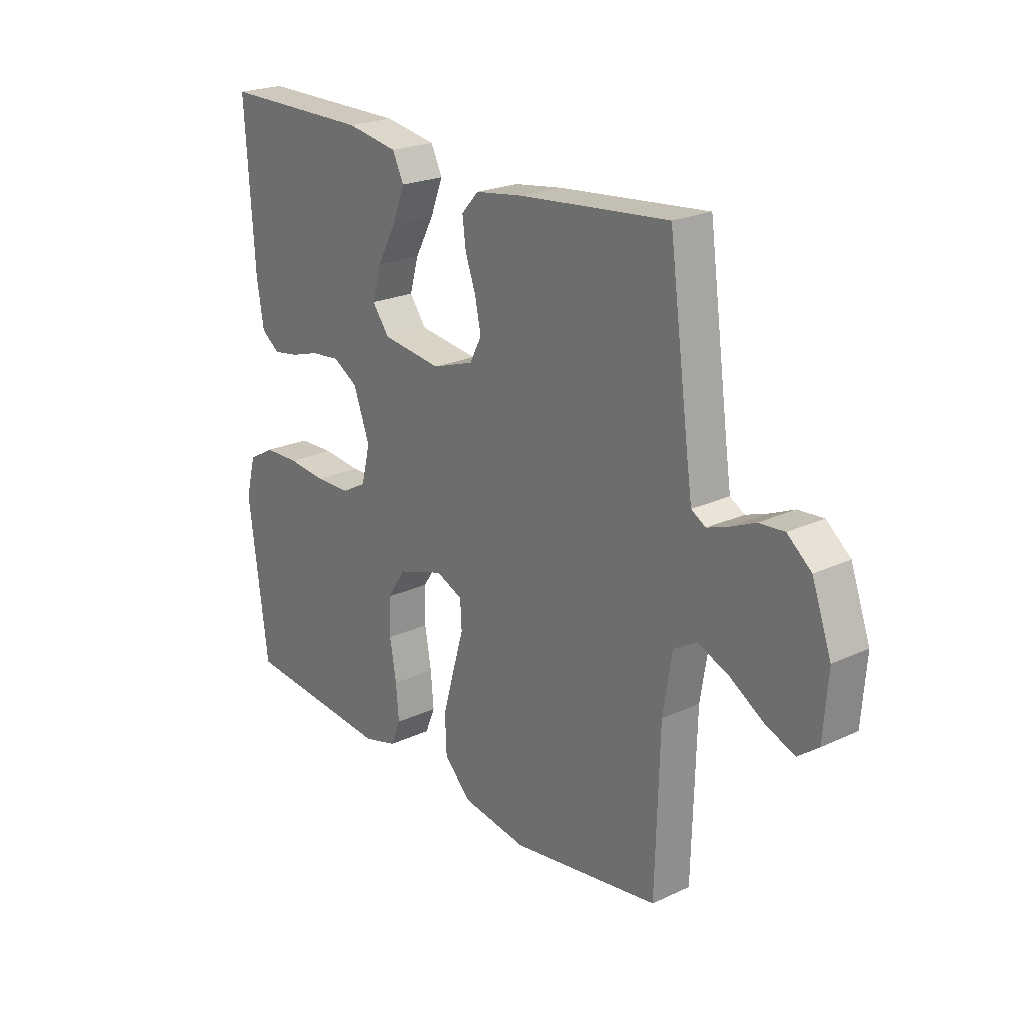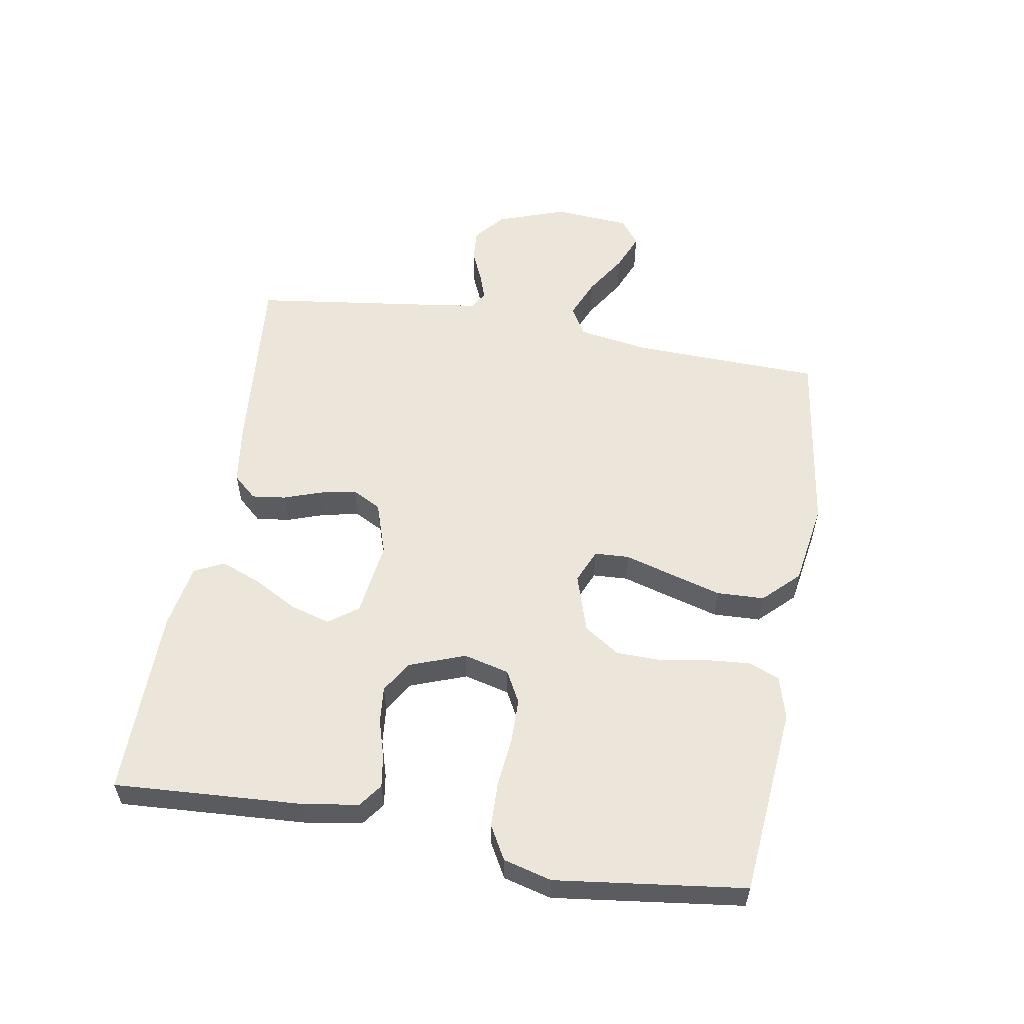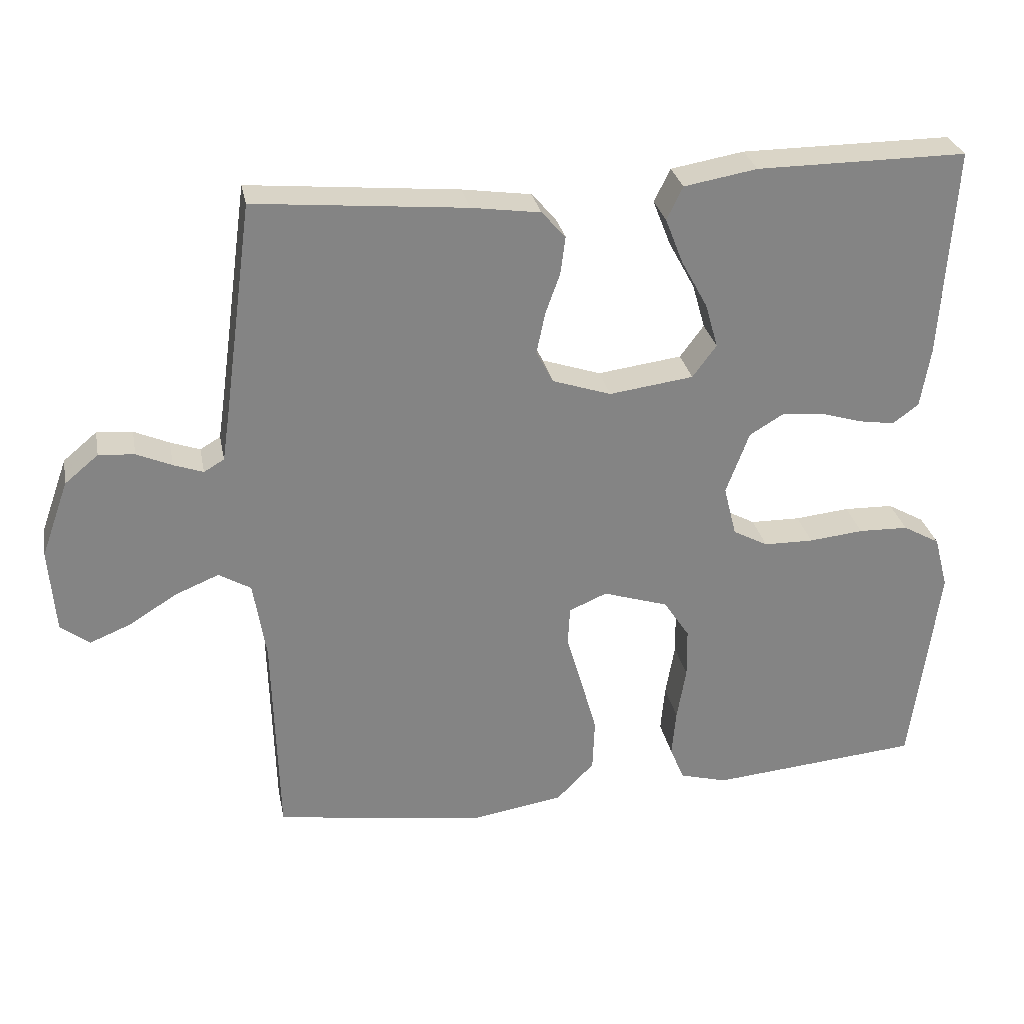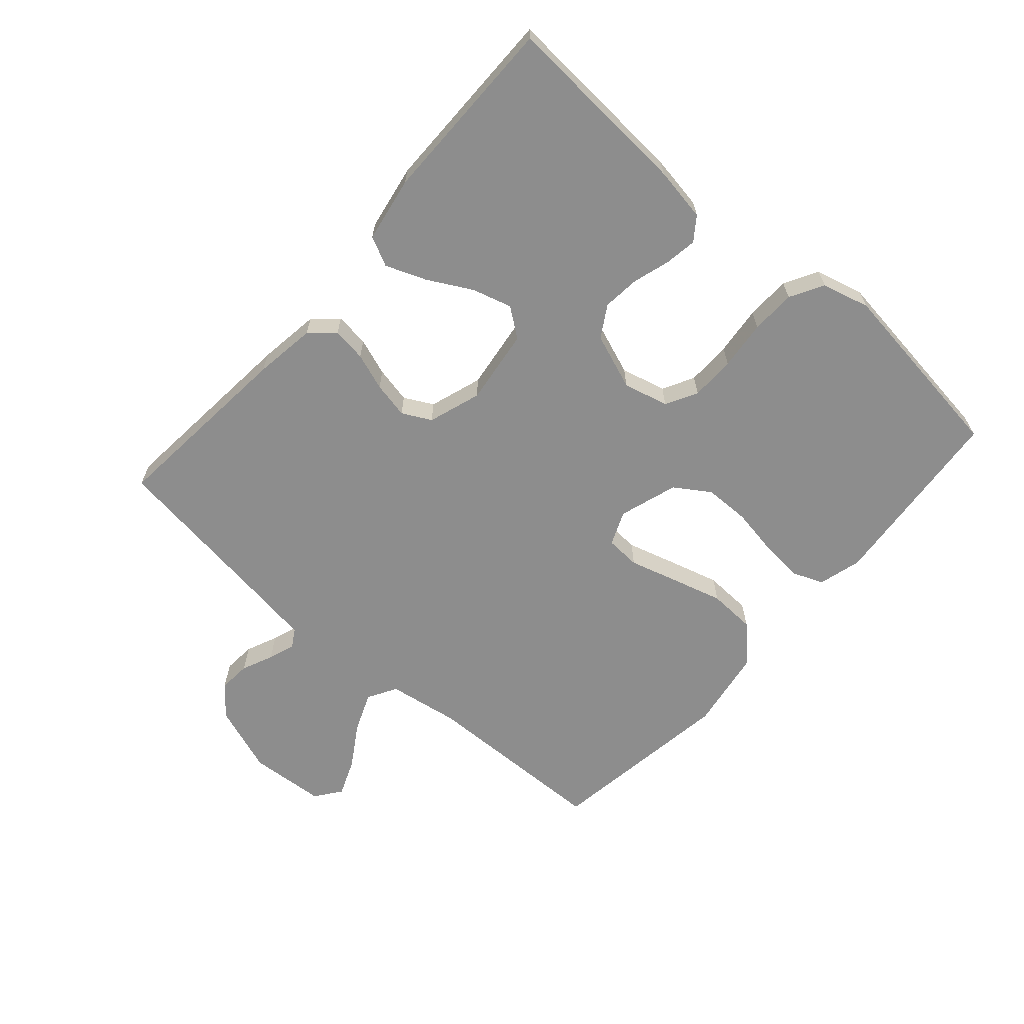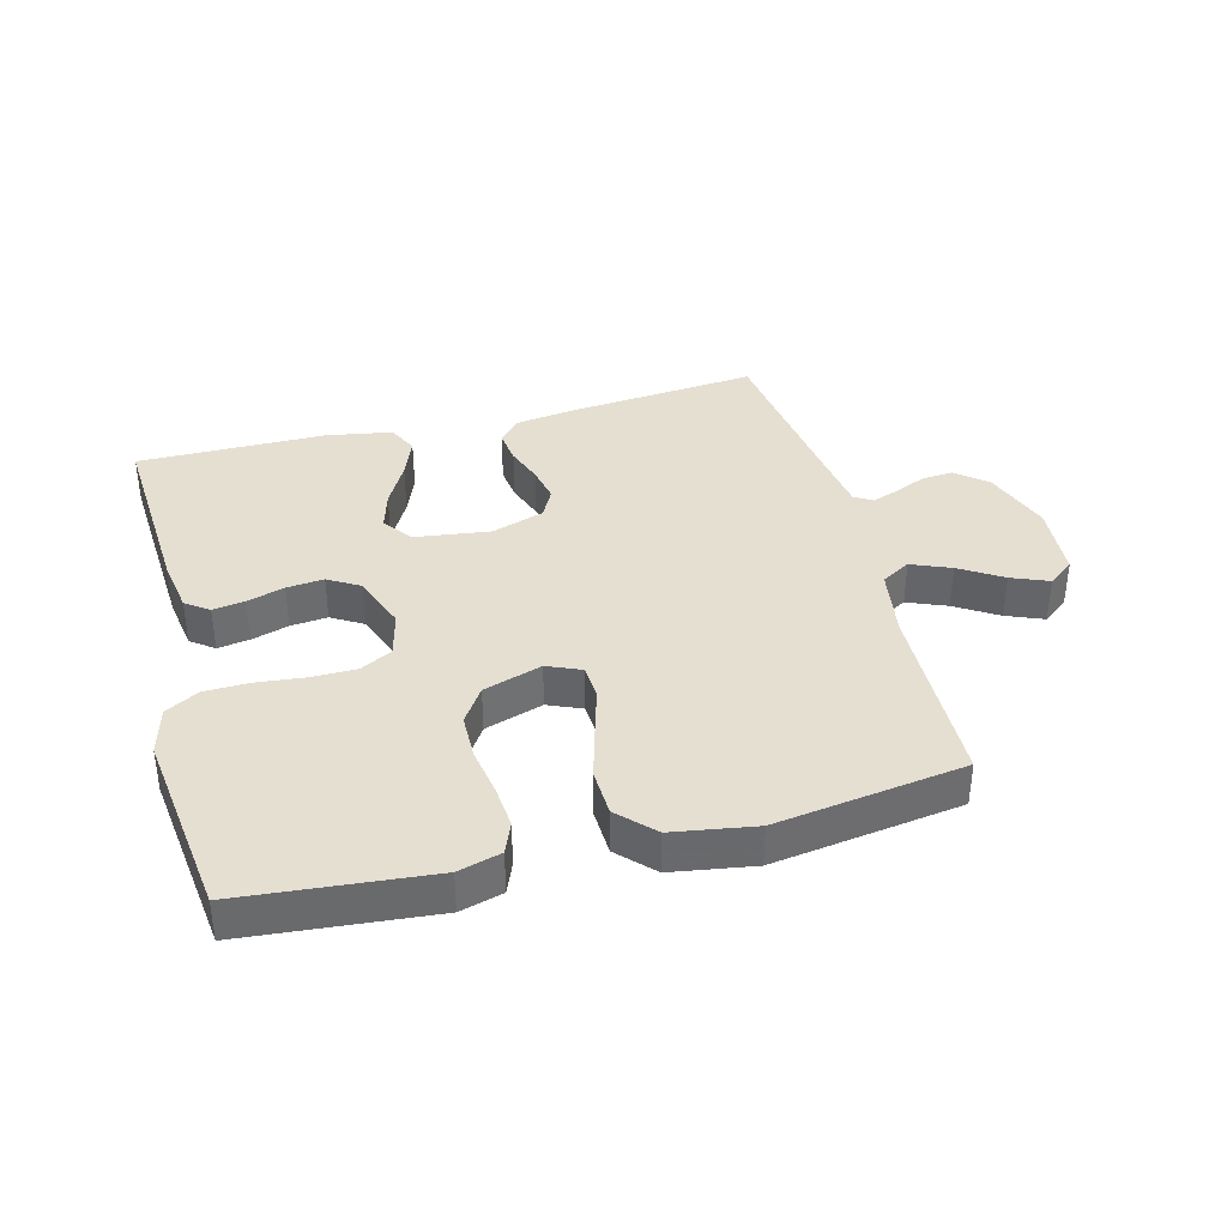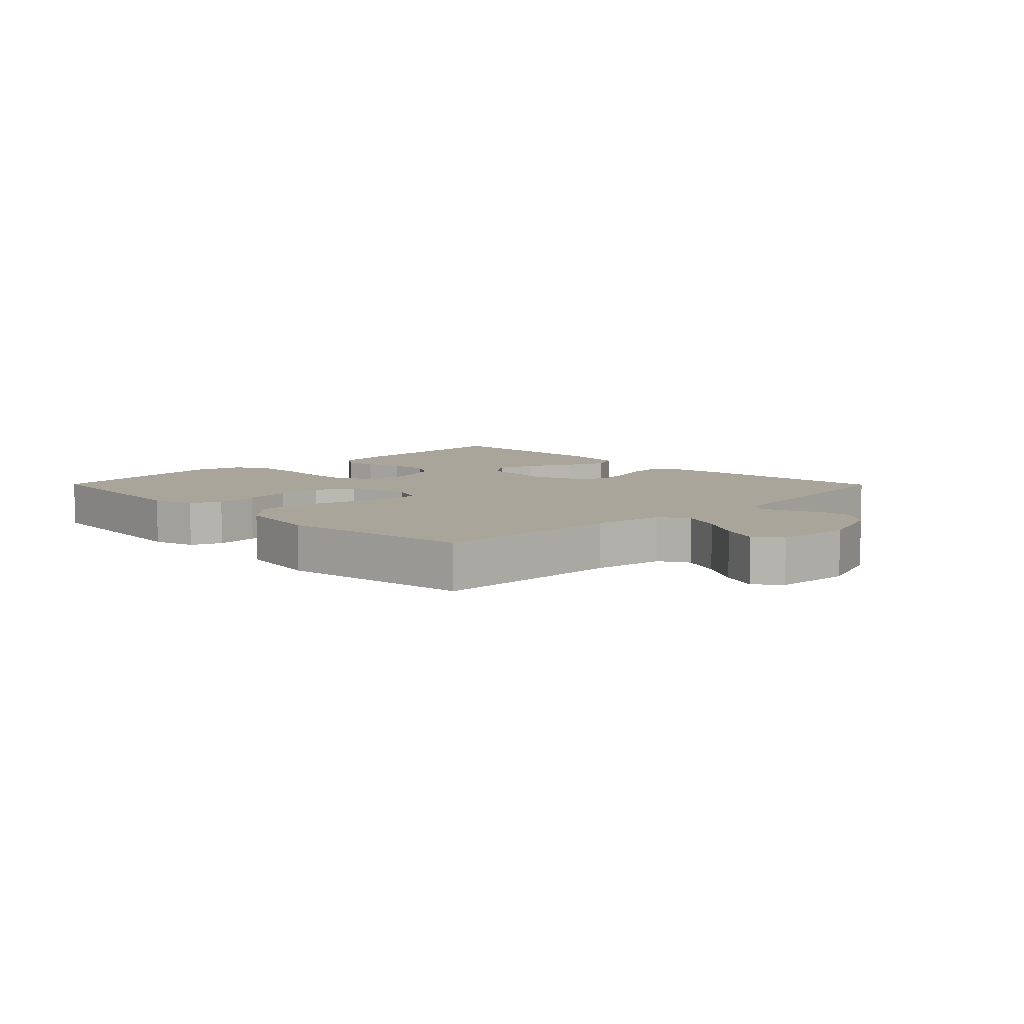
<metadata>
{"format":"obj","ext":"obj","renderer":"f3d","projection":"perspective","resolution":1024,"background":"white","views":[{"elev":22.4,"azim":-128.8,"up":"+Z"},{"elev":56.4,"azim":99.9,"up":"+Y"},{"elev":29.0,"azim":-11.0,"up":"+Z"},{"elev":-64.6,"azim":48.7,"up":"+Y"},{"elev":37.5,"azim":165.4,"up":"+Y"},{"elev":7.6,"azim":-134.7,"up":"+Y"}]}
</metadata>
<code>
v 0.5 0.07 0.5
v 0.481 0.07 0.2
v 0.467 0.07 0.114
v 0.43 0.07 0.087
v 0.379 0.07 0.095
v 0.32 0.07 0.113
v 0.261 0.07 0.119
v 0.211 0.07 0.089
v 0.178 0.07 0
v 0.196 0.07 -0.072
v 0.246 0.07 -0.099
v 0.317 0.07 -0.1
v 0.395 0.07 -0.092
v 0.466 0.07 -0.094
v 0.519 0.07 -0.124
v 0.539 0.07 -0.2
v 0.5 0.07 -0.5
v 0.2 0.07 -0.527
v 0.132 0.07 -0.508
v 0.112 0.07 -0.459
v 0.118 0.07 -0.391
v 0.131 0.07 -0.315
v 0.13 0.07 -0.243
v 0.093 0.07 -0.187
v 0 0.07 -0.157
v -0.054 0.07 -0.18
v -0.057 0.07 -0.235
v -0.035 0.07 -0.311
v -0.012 0.07 -0.393
v -0.015 0.07 -0.468
v -0.069 0.07 -0.523
v -0.2 0.07 -0.544
v -0.5 0.07 -0.5
v -0.508 0.07 -0.2
v -0.526 0.07 -0.087
v -0.572 0.07 -0.06
v -0.635 0.07 -0.086
v -0.702 0.07 -0.128
v -0.761 0.07 -0.152
v -0.802 0.07 -0.121
v -0.811 0.07 0
v -0.772 0.07 0.109
v -0.724 0.07 0.149
v -0.673 0.07 0.145
v -0.623 0.07 0.123
v -0.581 0.07 0.108
v -0.552 0.07 0.125
v -0.541 0.07 0.2
v -0.5 0.07 0.5
v -0.2 0.07 0.472
v -0.102 0.07 0.458
v -0.068 0.07 0.42
v -0.075 0.07 0.366
v -0.096 0.07 0.307
v -0.108 0.07 0.249
v -0.084 0.07 0.203
v 0 0.07 0.175
v 0.12 0.07 0.191
v 0.154 0.07 0.237
v 0.136 0.07 0.3
v 0.098 0.07 0.37
v 0.073 0.07 0.434
v 0.096 0.07 0.481
v 0.2 0.07 0.499
v 0.5 0 0.5
v 0.481 0 0.2
v 0.467 0 0.114
v 0.43 0 0.087
v 0.379 0 0.095
v 0.32 0 0.113
v 0.261 0 0.119
v 0.211 0 0.089
v 0.178 0 0
v 0.196 0 -0.072
v 0.246 0 -0.099
v 0.317 0 -0.1
v 0.395 0 -0.092
v 0.466 0 -0.094
v 0.519 0 -0.124
v 0.539 0 -0.2
v 0.5 0 -0.5
v 0.2 0 -0.527
v 0.132 0 -0.508
v 0.112 0 -0.459
v 0.118 0 -0.391
v 0.131 0 -0.315
v 0.13 0 -0.243
v 0.093 0 -0.187
v 0 0 -0.157
v -0.054 0 -0.18
v -0.057 0 -0.235
v -0.035 0 -0.311
v -0.012 0 -0.393
v -0.015 0 -0.468
v -0.069 0 -0.523
v -0.2 0 -0.544
v -0.5 0 -0.5
v -0.508 0 -0.2
v -0.526 0 -0.087
v -0.572 0 -0.06
v -0.635 0 -0.086
v -0.702 0 -0.128
v -0.761 0 -0.152
v -0.802 0 -0.121
v -0.811 0 0
v -0.772 0 0.109
v -0.724 0 0.149
v -0.673 0 0.145
v -0.623 0 0.123
v -0.581 0 0.108
v -0.552 0 0.125
v -0.541 0 0.2
v -0.5 0 0.5
v -0.2 0 0.472
v -0.102 0 0.458
v -0.068 0 0.42
v -0.075 0 0.366
v -0.096 0 0.307
v -0.108 0 0.249
v -0.084 0 0.203
v 0 0 0.175
v 0.12 0 0.191
v 0.154 0 0.237
v 0.136 0 0.3
v 0.098 0 0.37
v 0.073 0 0.434
v 0.096 0 0.481
v 0.2 0 0.499
f 4 5 6
f 3 4 6
f 2 3 6
f 1 2 6
f 64 1 6
f 63 64 6
f 62 63 6
f 61 62 6
f 60 61 6
f 59 60 6 7
f 58 59 7 8
f 57 58 8 9
f 56 57 9 10
f 52 53 54
f 51 52 54
f 50 51 54
f 49 50 54
f 48 49 54
f 47 48 54 55
f 46 47 55 56
f 43 44 45
f 42 43 45
f 41 42 45
f 40 41 45
f 39 40 45
f 38 39 45
f 37 38 45
f 36 37 45 46
f 46 56 10
f 36 46 10
f 35 36 10
f 32 33 34
f 31 32 34
f 30 31 34
f 29 30 34
f 28 29 34
f 27 28 34
f 26 27 34 35
f 20 21 22
f 19 20 22
f 18 19 22
f 17 18 22
f 16 17 22
f 15 16 22
f 14 15 22
f 13 14 22
f 12 13 22
f 11 12 22 23
f 10 11 23 24
f 25 26 35 10
f 10 24 25
f 70 69 68
f 70 68 67
f 70 67 66
f 70 66 65
f 70 65 128
f 70 128 127
f 70 127 126
f 70 126 125
f 70 125 124
f 71 70 124 123
f 72 71 123 122
f 73 72 122 121
f 74 73 121 120
f 118 117 116
f 118 116 115
f 118 115 114
f 118 114 113
f 118 113 112
f 119 118 112 111
f 120 119 111 110
f 109 108 107
f 109 107 106
f 109 106 105
f 109 105 104
f 109 104 103
f 109 103 102
f 109 102 101
f 110 109 101 100
f 74 120 110
f 74 110 100
f 74 100 99
f 98 97 96
f 98 96 95
f 98 95 94
f 98 94 93
f 98 93 92
f 98 92 91
f 99 98 91 90
f 86 85 84
f 86 84 83
f 86 83 82
f 86 82 81
f 86 81 80
f 86 80 79
f 86 79 78
f 86 78 77
f 86 77 76
f 87 86 76 75
f 88 87 75 74
f 74 99 90 89
f 89 88 74
f 1 65 66 2
f 2 66 67 3
f 3 67 68 4
f 4 68 69 5
f 5 69 70 6
f 6 70 71 7
f 7 71 72 8
f 8 72 73 9
f 9 73 74 10
f 10 74 75 11
f 11 75 76 12
f 12 76 77 13
f 13 77 78 14
f 14 78 79 15
f 15 79 80 16
f 16 80 81 17
f 17 81 82 18
f 18 82 83 19
f 19 83 84 20
f 20 84 85 21
f 21 85 86 22
f 22 86 87 23
f 23 87 88 24
f 24 88 89 25
f 25 89 90 26
f 26 90 91 27
f 27 91 92 28
f 28 92 93 29
f 29 93 94 30
f 30 94 95 31
f 31 95 96 32
f 32 96 97 33
f 33 97 98 34
f 34 98 99 35
f 35 99 100 36
f 36 100 101 37
f 37 101 102 38
f 38 102 103 39
f 39 103 104 40
f 40 104 105 41
f 41 105 106 42
f 42 106 107 43
f 43 107 108 44
f 44 108 109 45
f 45 109 110 46
f 46 110 111 47
f 47 111 112 48
f 48 112 113 49
f 49 113 114 50
f 50 114 115 51
f 51 115 116 52
f 52 116 117 53
f 53 117 118 54
f 54 118 119 55
f 55 119 120 56
f 56 120 121 57
f 57 121 122 58
f 58 122 123 59
f 59 123 124 60
f 60 124 125 61
f 61 125 126 62
f 62 126 127 63
f 63 127 128 64
f 64 128 65 1

</code>
